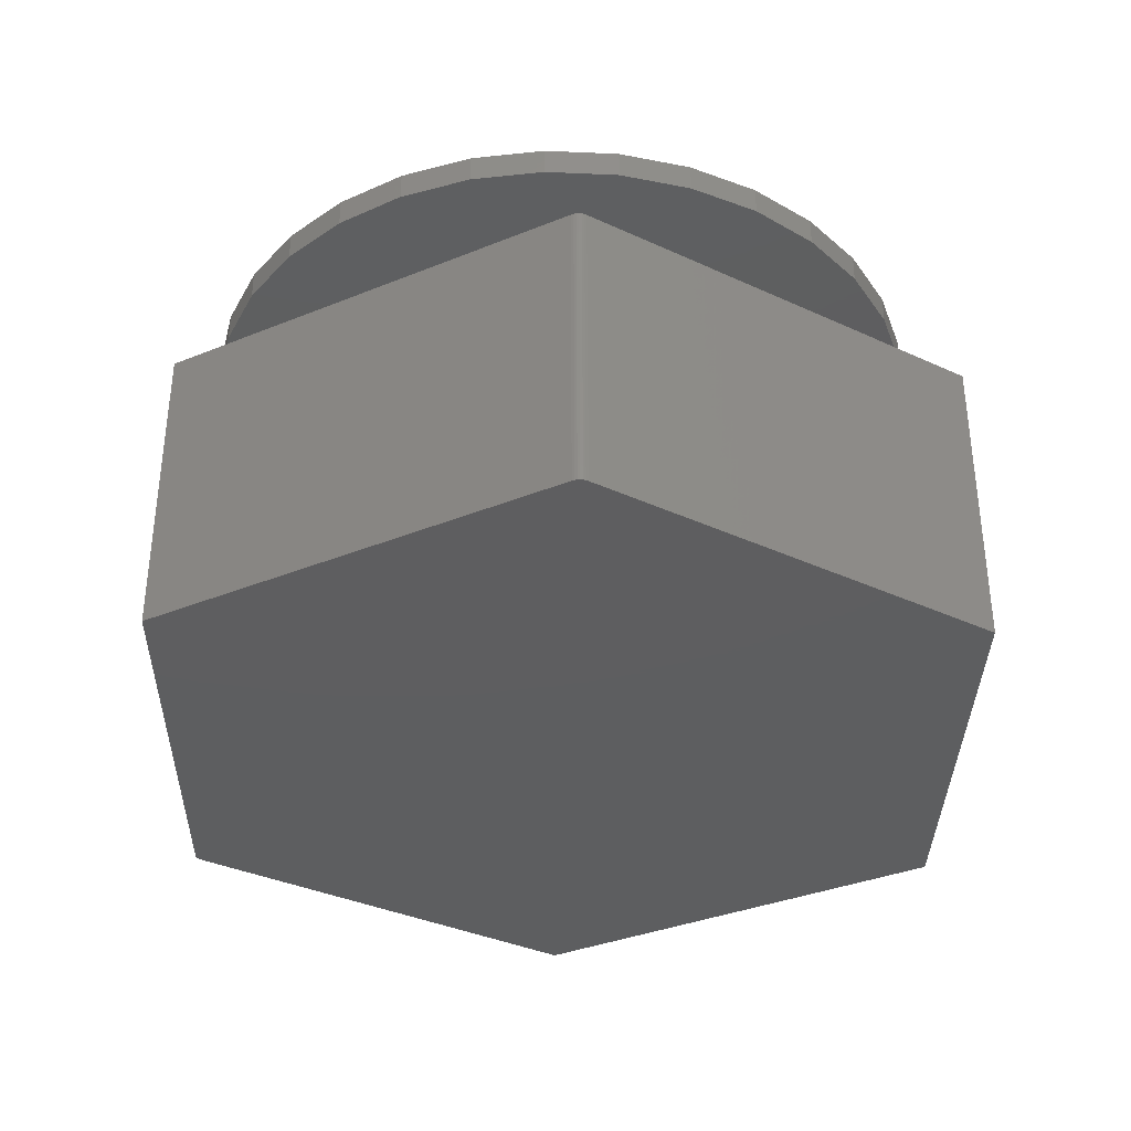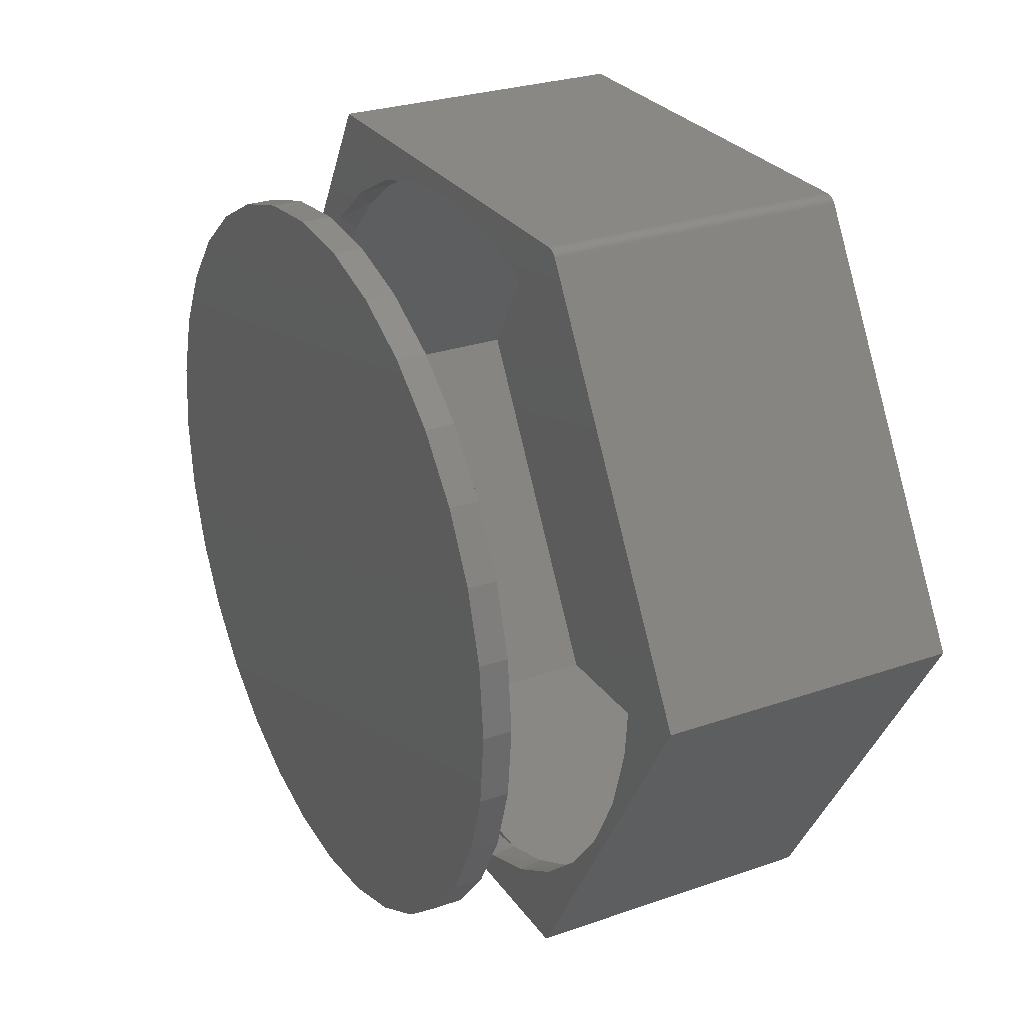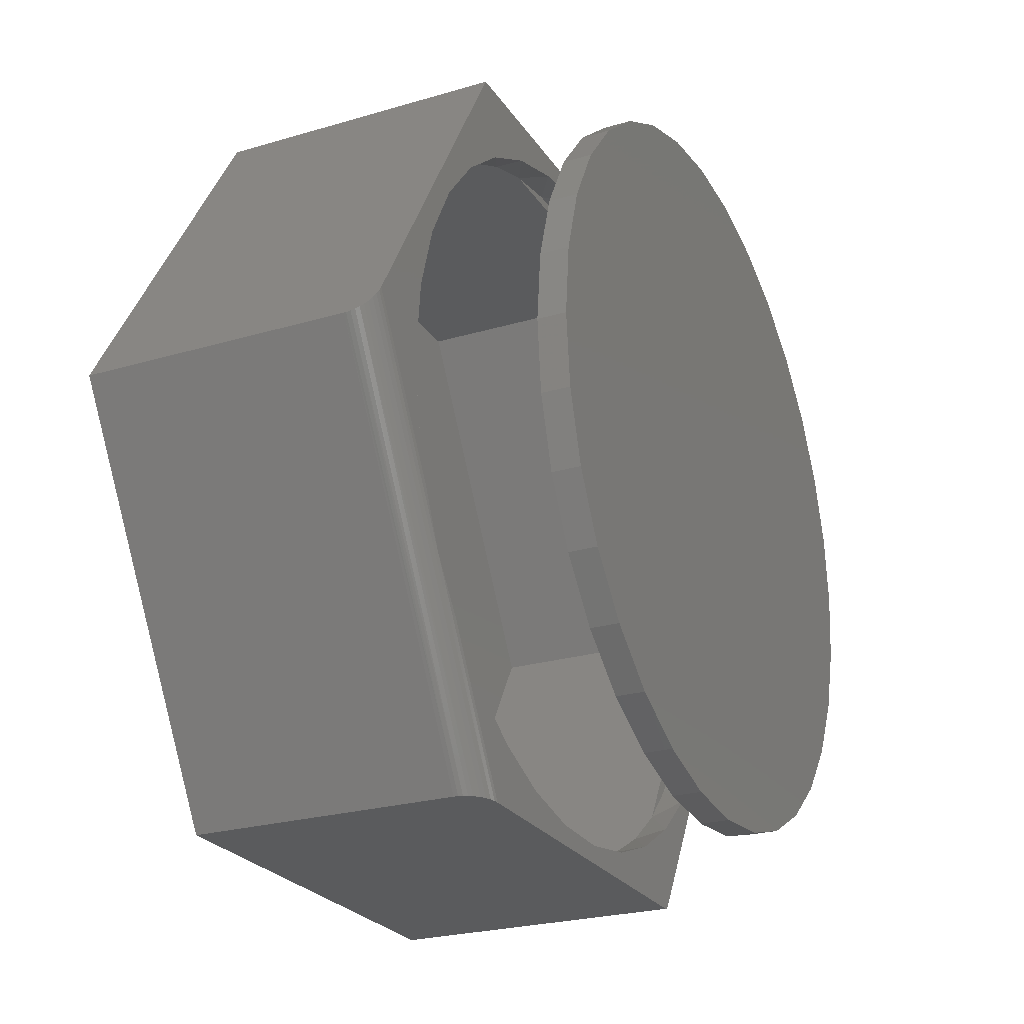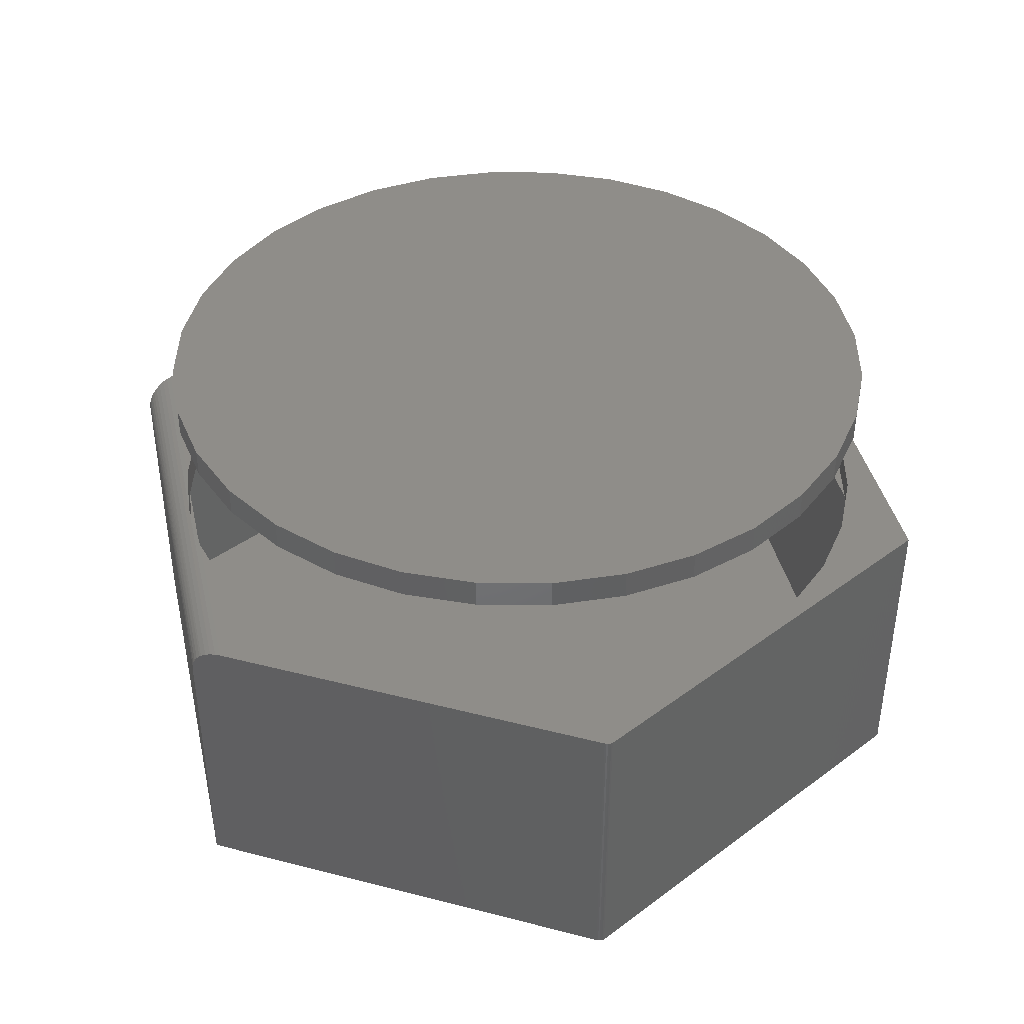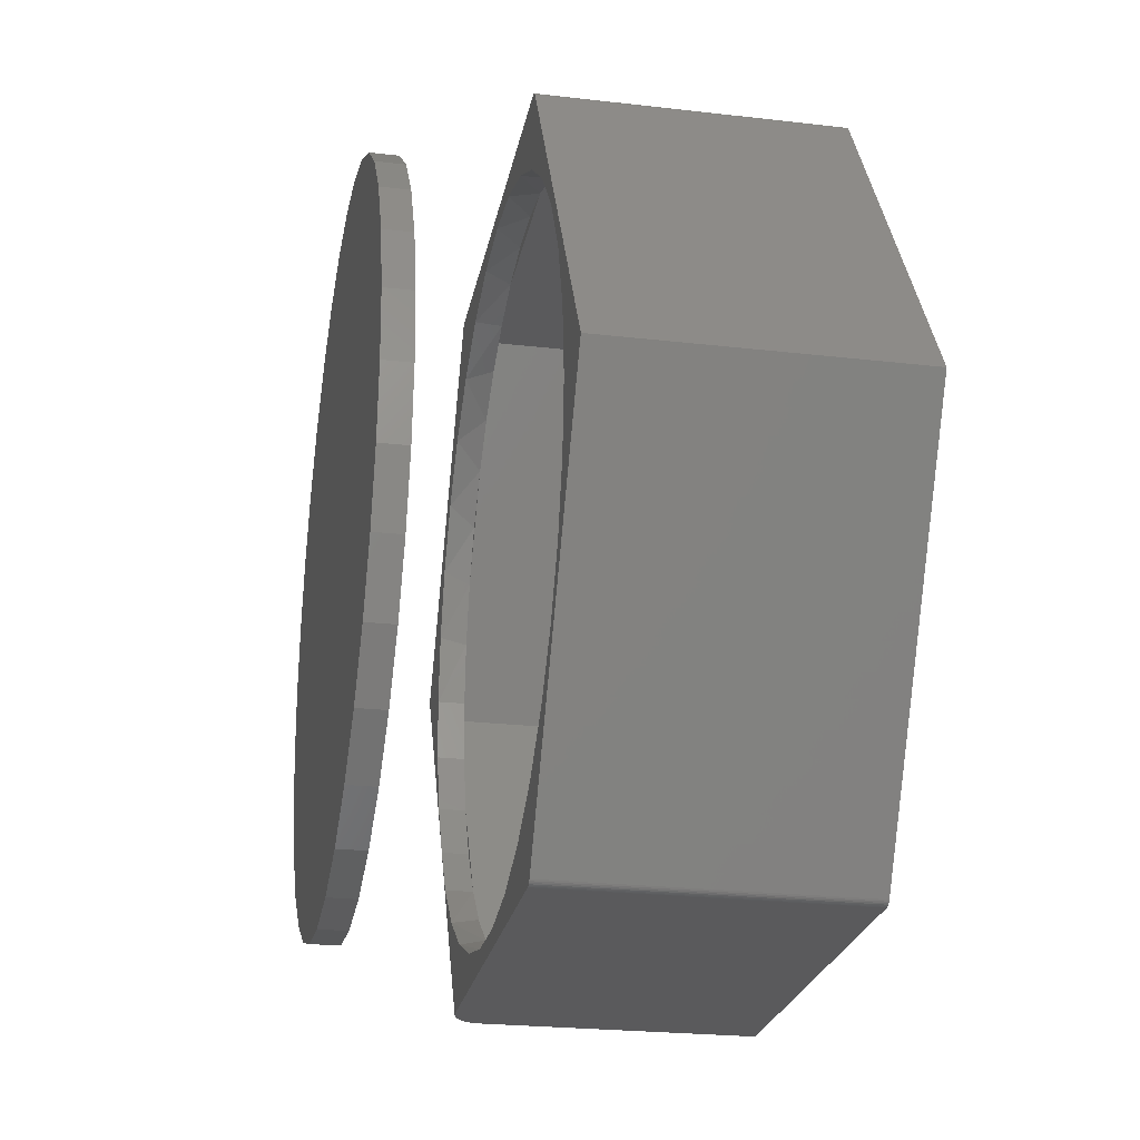
<metadata>
{"format":"stl","ext":"stl","renderer":"f3d","projection":"perspective","resolution":1024,"background":"white","views":[{"elev":-35.4,"azim":148.6,"up":"+Z"},{"elev":27.7,"azim":62.1,"up":"+Y"},{"elev":-24.9,"azim":-64.4,"up":"+Y"},{"elev":40.6,"azim":17.5,"up":"+Z"},{"elev":-24.5,"azim":79.3,"up":"+Y"}]}
</metadata>
<code>
# stl→obj: 211 verts, 414 faces
v 0.4799 -0.3811 0.4531
v 0.4506 -0.4149 0.5
v 0.5202 -0.3247 0.5
v 0.2674 -0.549 0.5
v 0.3653 -0.4906 0.5
v 0.3379 -0.5095 0.4531
v 0.248 -0.5578 0.4531
v 0.1603 -0.5881 0.5
v 0.04774 -0.6065 0.5
v 0.05504 -0.6059 0.4531
v -0.04238 -0.6059 0.4531
v -0.06624 -0.6035 0.5
v -0.2294 -0.5603 0.4531
v -0.2826 -0.5348 0.5
v -0.1777 -0.5794 0.5
v -0.3144 -0.5164 0.4531
v -0.3774 -0.4715 0.5
v 0.4185 -0.4468 0.4531
v -0.1385 -0.5904 0.4531
v 0.5977 -0.1406 0.4531
v 0.6035 -0.1135 0.5
v 0.6101 -0.0708 0.4531
v 0.6142 -1.489e-16 0.5
v 0.6142 -1.489e-16 0.4531
v 0.531 -0.3071 0.4531
v 0.5718 -0.223 0.5
v 0.5705 -0.2263 0.4531
v 0.1512 -0.5904 0.4531
v -0.3915 -0.4597 0.4531
v -0.4587 -0.3915 0.4531
v -0.4587 -0.3915 0.5
v -0.5183 -0.3071 0.4531
v -0.5182 -0.307 0.4992
v -0.5627 -0.2138 0.4531
v -0.5627 -0.2138 0.5
v -0.5918 -0.1086 0.4531
v -0.5918 -0.1086 0.5
v -0.6016 7.444e-17 0.4531
v -0.6016 7.444e-17 0.5
v -0.5183 0.3071 0.4531
v -0.4991 0.3377 0.5
v -0.5553 0.2326 0.5
v -0.3314 0.5054 0.5
v -0.4235 0.4298 0.5
v -0.3915 0.4597 0.4531
v -0.04238 0.6059 0.4531
v 0.006332 0.6079 0.5
v -0.1123 0.5962 0.5
v 0.05504 0.6059 0.4531
v 0.1249 0.5962 0.5
v 0.4799 0.3811 0.4531
v 0.5118 0.3377 0.5
v 0.4362 0.4298 0.5
v 0.531 0.3071 0.4531
v 0.568 0.2326 0.5
v -0.5627 0.2138 0.4531
v -0.5899 0.1186 0.5
v -0.5918 0.1086 0.4531
v -0.4587 0.3915 0.4531
v -0.1385 0.5904 0.4531
v -0.2263 0.5616 0.5
v -0.2294 0.5603 0.4531
v 0.1512 0.5904 0.4531
v 0.248 0.5578 0.4531
v 0.239 0.5616 0.5
v 0.4185 0.4468 0.4531
v 0.3441 0.5054 0.5
v 0.3379 0.5095 0.4531
v -0.3144 0.5164 0.4531
v 0.5705 0.2263 0.4531
v 0.5977 0.1406 0.4531
v 0.6025 0.1186 0.5
v 0.6101 0.0708 0.4531
v -0.6016 7.444e-17 0.7031
v -0.6016 7.444e-17 0.75
v -0.5899 0.1186 0.7031
v -0.5899 0.1186 0.75
v -0.5553 0.2326 0.7031
v -0.5553 0.2326 0.75
v -0.4991 0.3377 0.7031
v -0.4991 0.3377 0.75
v -0.4235 0.4298 0.7031
v -0.4235 0.4298 0.75
v -0.3314 0.5054 0.7031
v -0.3314 0.5054 0.75
v -0.2263 0.5616 0.7031
v -0.2263 0.5616 0.75
v -0.1123 0.5962 0.7031
v -0.1123 0.5962 0.75
v 0.006332 0.6079 0.7031
v 0.006332 0.6079 0.75
v 0.1249 0.5962 0.7031
v 0.1249 0.5962 0.75
v 0.239 0.5616 0.7031
v 0.239 0.5616 0.75
v 0.3441 0.5054 0.7031
v 0.3441 0.5054 0.75
v 0.4362 0.4298 0.7031
v 0.4362 0.4298 0.75
v 0.5118 0.3377 0.7031
v 0.5118 0.3377 0.75
v 0.568 0.2326 0.7031
v 0.568 0.2326 0.75
v 0.6025 0.1186 0.7031
v 0.6025 0.1186 0.75
v 0.6142 -1.489e-16 0.7031
v 0.6142 0 0.75
v 0.6025 -0.1186 0.7031
v 0.6025 -0.1186 0.75
v 0.568 -0.2326 0.7031
v 0.568 -0.2326 0.75
v 0.5118 -0.3377 0.7031
v 0.5118 -0.3377 0.75
v 0.4362 -0.4298 0.7031
v 0.4362 -0.4298 0.75
v 0.3441 -0.5054 0.7031
v 0.3441 -0.5054 0.75
v 0.239 -0.5616 0.7031
v 0.239 -0.5616 0.75
v 0.1249 -0.5962 0.7031
v 0.1249 -0.5962 0.75
v 0.006332 -0.6079 0.7031
v 0.006332 -0.6079 0.75
v -0.1123 -0.5962 0.7031
v -0.1123 -0.5962 0.75
v -0.2263 -0.5616 0.7031
v -0.2263 -0.5616 0.75
v -0.3314 -0.5054 0.7031
v -0.3314 -0.5054 0.75
v -0.4235 -0.4298 0.7031
v -0.4235 -0.4298 0.75
v -0.4991 -0.3377 0.7031
v -0.4991 -0.3377 0.75
v -0.5553 -0.2326 0.7031
v -0.5553 -0.2326 0.75
v -0.5899 -0.1186 0.7031
v -0.5899 -0.1186 0.75
v 0.3524 -0.6373 0.5
v 0.3551 -0.637 0.5
v 0.3602 -0.6352 0.5
v 0.3577 -0.6363 0.5
v -0.715 0.04639 0.5
v 0.3681 0.6257 0.5
v 0.3658 0.629 0.5
v 0.3629 0.6318 0.5
v 0.3596 0.6341 0.5
v 0.3559 0.6359 0.5
v 0.352 0.6369 0.5
v 0.3479 0.6373 0.5
v -0.3692 0.6373 0.5
v 0.7344 0 0.5
v 0.3659 -0.6295 0.5
v -0.3148 -0.6373 0.5
v 0.3624 -0.6336 0.5
v 0.3643 -0.6317 0.5
v -0.7422 0 0.4531
v -0.3685 -0.6373 0.4605
v -0.7421 0.0001439 0.4568
v -0.3692 -0.6373 0.4531
v -0.3235 -0.6373 0.4994
v -0.7193 0.03904 0.4994
v -0.3329 -0.6373 0.4973
v -0.7414 0.001291 0.4641
v -0.3665 -0.6373 0.4676
v -0.7401 0.003552 0.4711
v -0.3632 -0.6373 0.4744
v -0.7382 0.006861 0.4777
v -0.3588 -0.6373 0.4807
v -0.7357 0.01113 0.4836
v -0.3533 -0.6373 0.4863
v -0.7327 0.01626 0.4888
v -0.3501 -0.6373 0.4888
v -0.3419 -0.6373 0.4938
v -0.7286 0.02328 0.4938
v -0.724 0.03099 0.4973
v -0.5107 0.3027 0.4531
v -0.3423 0.5904 0.04688
v -0.3423 0.5904 0.4531
v -0.6879 1.18e-16 0.4531
v -0.6879 5.898e-17 0.04688
v 0.3345 0.5904 0.4531
v -0.3423 -0.5904 0.4531
v 0.6801 3.331e-16 0.4531
v 0.6801 3.331e-16 0.04688
v 0.5081 0.2937 0.4531
v 0.3345 0.5904 0.04688
v 0.006332 0.5904 0.4531
v -0.3423 -0.5904 0.04688
v 0.3345 -0.5904 0.04688
v -0.5107 -0.3027 0.4531
v 0.006332 -0.5904 0.4531
v 0.3345 -0.5904 0.4531
v 0.5081 -0.2937 0.4531
v -0.3692 -0.6373 0
v 0.3602 -0.6352 0
v 0.3524 -0.6373 0
v 0.3551 -0.637 0
v 0.3577 -0.6363 0
v -0.7422 0 0
v -0.3692 0.6373 0
v 0.3479 0.6373 0
v 0.352 0.6369 0
v 0.3559 0.6359 0
v 0.3596 0.6341 0
v 0.3629 0.6318 0
v 0.3658 0.629 0
v 0.3681 0.6257 0
v 0.7344 0 0
v 0.3659 -0.6295 0
v 0.3643 -0.6317 0
v 0.3624 -0.6336 0
f 1 2 3
f 4 5 6
f 7 4 6
f 8 4 7
f 9 10 11
f 11 12 9
f 13 14 15
f 16 14 13
f 17 14 16
f 18 6 5
f 18 5 2
f 18 2 1
f 19 13 15
f 19 15 12
f 19 12 11
f 20 21 22
f 22 21 23
f 22 23 24
f 1 3 25
f 25 3 26
f 25 26 27
f 27 26 21
f 27 21 20
f 7 28 8
f 8 28 10
f 8 10 9
f 16 29 17
f 17 29 30
f 17 30 31
f 31 30 32
f 31 32 33
f 33 32 34
f 33 34 35
f 35 34 36
f 35 36 37
f 37 36 38
f 37 38 39
f 40 41 42
f 43 44 45
f 46 47 48
f 47 46 49
f 49 50 47
f 51 52 53
f 54 52 51
f 55 52 54
f 56 40 42
f 56 42 57
f 56 57 58
f 59 45 44
f 59 44 41
f 59 41 40
f 60 46 48
f 60 48 61
f 60 61 62
f 63 64 65
f 63 65 50
f 63 50 49
f 66 51 53
f 66 53 67
f 66 67 68
f 57 39 58
f 58 39 38
f 45 69 43
f 43 69 62
f 43 62 61
f 67 65 68
f 68 65 64
f 54 70 55
f 55 70 71
f 55 71 72
f 71 73 72
f 72 73 24
f 72 24 23
f 74 75 76
f 76 75 77
f 76 77 78
f 78 77 79
f 78 79 80
f 80 79 81
f 80 81 82
f 82 81 83
f 82 83 84
f 84 83 85
f 84 85 86
f 86 85 87
f 86 87 88
f 88 87 89
f 88 89 90
f 90 89 91
f 90 91 92
f 92 91 93
f 92 93 94
f 94 93 95
f 94 95 96
f 96 95 97
f 96 97 98
f 98 97 99
f 98 99 100
f 100 99 101
f 100 101 102
f 102 101 103
f 102 103 104
f 104 103 105
f 104 105 106
f 106 105 107
f 106 107 108
f 108 107 109
f 108 109 110
f 110 109 111
f 110 111 112
f 112 111 113
f 112 113 114
f 114 113 115
f 114 115 116
f 116 115 117
f 116 117 118
f 118 117 119
f 118 119 120
f 120 119 121
f 120 121 122
f 122 121 123
f 122 123 124
f 124 123 125
f 124 125 126
f 126 125 127
f 126 127 128
f 128 127 129
f 128 129 130
f 130 129 131
f 130 131 132
f 132 131 133
f 132 133 134
f 134 133 135
f 134 135 136
f 136 135 137
f 136 137 74
f 74 137 75
f 138 139 140
f 140 139 141
f 142 35 37
f 142 37 39
f 142 39 57
f 142 57 42
f 142 42 41
f 47 50 143
f 47 143 144
f 47 144 145
f 47 145 146
f 47 146 147
f 47 147 148
f 47 148 149
f 150 142 41
f 150 41 44
f 150 44 43
f 150 43 61
f 150 61 48
f 150 48 47
f 150 47 149
f 151 52 55
f 151 55 72
f 151 72 23
f 151 23 21
f 151 21 26
f 151 26 3
f 151 3 152
f 143 50 65
f 143 65 67
f 143 67 53
f 143 53 52
f 143 52 151
f 152 3 2
f 152 2 5
f 152 5 4
f 152 4 8
f 152 8 9
f 153 138 140
f 153 140 154
f 153 154 155
f 153 155 152
f 153 152 9
f 153 9 12
f 153 12 15
f 153 15 14
f 153 14 17
f 153 17 31
f 156 157 158
f 156 159 157
f 31 160 153
f 31 33 160
f 35 161 33
f 35 142 161
f 160 33 162
f 163 158 157
f 157 164 163
f 165 163 164
f 164 166 165
f 167 165 166
f 166 168 167
f 169 167 168
f 168 170 169
f 171 169 170
f 171 170 172
f 171 172 173
f 171 173 174
f 174 173 162
f 174 162 175
f 175 162 33
f 175 33 161
f 90 92 88
f 122 124 120
f 120 124 126
f 120 126 118
f 118 126 128
f 118 128 116
f 116 128 130
f 116 130 114
f 114 130 132
f 114 132 112
f 112 132 134
f 112 134 110
f 110 134 136
f 110 136 108
f 108 136 74
f 108 74 106
f 106 74 76
f 106 76 104
f 104 76 78
f 104 78 102
f 102 78 80
f 102 80 100
f 100 80 82
f 100 82 98
f 98 82 84
f 98 84 96
f 96 84 86
f 96 86 94
f 94 86 88
f 94 88 92
f 59 40 176
f 56 176 40
f 177 178 59
f 177 59 176
f 177 176 56
f 177 56 179
f 177 179 180
f 181 66 68
f 181 68 64
f 181 64 63
f 36 179 38
f 179 58 38
f 179 36 34
f 56 58 179
f 178 60 62
f 178 62 69
f 178 69 45
f 178 45 59
f 182 30 29
f 182 29 16
f 182 16 13
f 182 13 19
f 73 183 24
f 183 22 24
f 183 73 71
f 20 22 183
f 184 183 71
f 184 71 185
f 184 185 66
f 184 66 181
f 184 181 186
f 71 70 185
f 185 70 54
f 185 54 51
f 66 185 51
f 63 49 187
f 187 49 46
f 60 187 46
f 186 181 63
f 186 63 187
f 186 187 60
f 186 60 178
f 186 178 177
f 188 177 180
f 177 188 186
f 186 188 189
f 186 189 184
f 180 179 34
f 180 34 190
f 180 190 30
f 180 30 182
f 180 182 188
f 30 190 32
f 34 32 190
f 28 191 10
f 11 10 191
f 19 11 191
f 188 182 19
f 188 19 191
f 188 191 28
f 188 28 192
f 188 192 189
f 192 28 7
f 192 7 6
f 192 6 18
f 189 192 18
f 189 18 193
f 189 193 20
f 189 20 183
f 189 183 184
f 20 193 27
f 193 25 27
f 1 25 193
f 18 1 193
f 89 93 91
f 93 89 95
f 95 89 87
f 95 87 97
f 97 87 85
f 97 85 99
f 99 85 83
f 99 83 101
f 101 83 81
f 101 81 103
f 103 81 79
f 103 79 105
f 105 79 77
f 105 77 107
f 107 77 75
f 107 75 109
f 109 75 137
f 109 137 111
f 111 137 135
f 111 135 113
f 113 135 133
f 113 133 115
f 115 133 131
f 115 131 117
f 117 131 129
f 117 129 119
f 119 129 127
f 119 127 121
f 121 127 125
f 121 125 123
f 194 195 196
f 195 197 196
f 198 197 195
f 199 200 201
f 199 201 202
f 199 202 203
f 199 203 204
f 199 204 205
f 199 205 206
f 199 206 207
f 199 207 208
f 199 208 209
f 199 209 210
f 199 210 211
f 199 211 195
f 199 195 194
f 149 201 150
f 150 201 200
f 151 208 143
f 143 208 207
f 201 149 202
f 202 149 148
f 202 148 203
f 203 148 147
f 203 147 204
f 204 147 146
f 204 146 205
f 205 146 145
f 205 145 206
f 206 145 144
f 206 144 207
f 207 144 143
f 153 196 138
f 172 162 173
f 168 172 170
f 160 162 172
f 160 172 168
f 160 168 166
f 160 166 164
f 160 164 157
f 160 157 159
f 160 159 194
f 160 194 196
f 160 196 153
f 152 209 151
f 151 209 208
f 209 152 210
f 210 152 155
f 210 155 211
f 211 155 154
f 211 154 195
f 195 154 140
f 195 140 198
f 198 140 141
f 198 141 197
f 197 141 139
f 197 139 196
f 196 139 138
f 156 158 163
f 199 156 163
f 199 163 165
f 199 165 167
f 199 167 169
f 199 169 171
f 199 171 174
f 199 174 175
f 199 175 161
f 199 161 142
f 199 142 150
f 199 150 200
f 156 199 159
f 159 199 194

</code>
